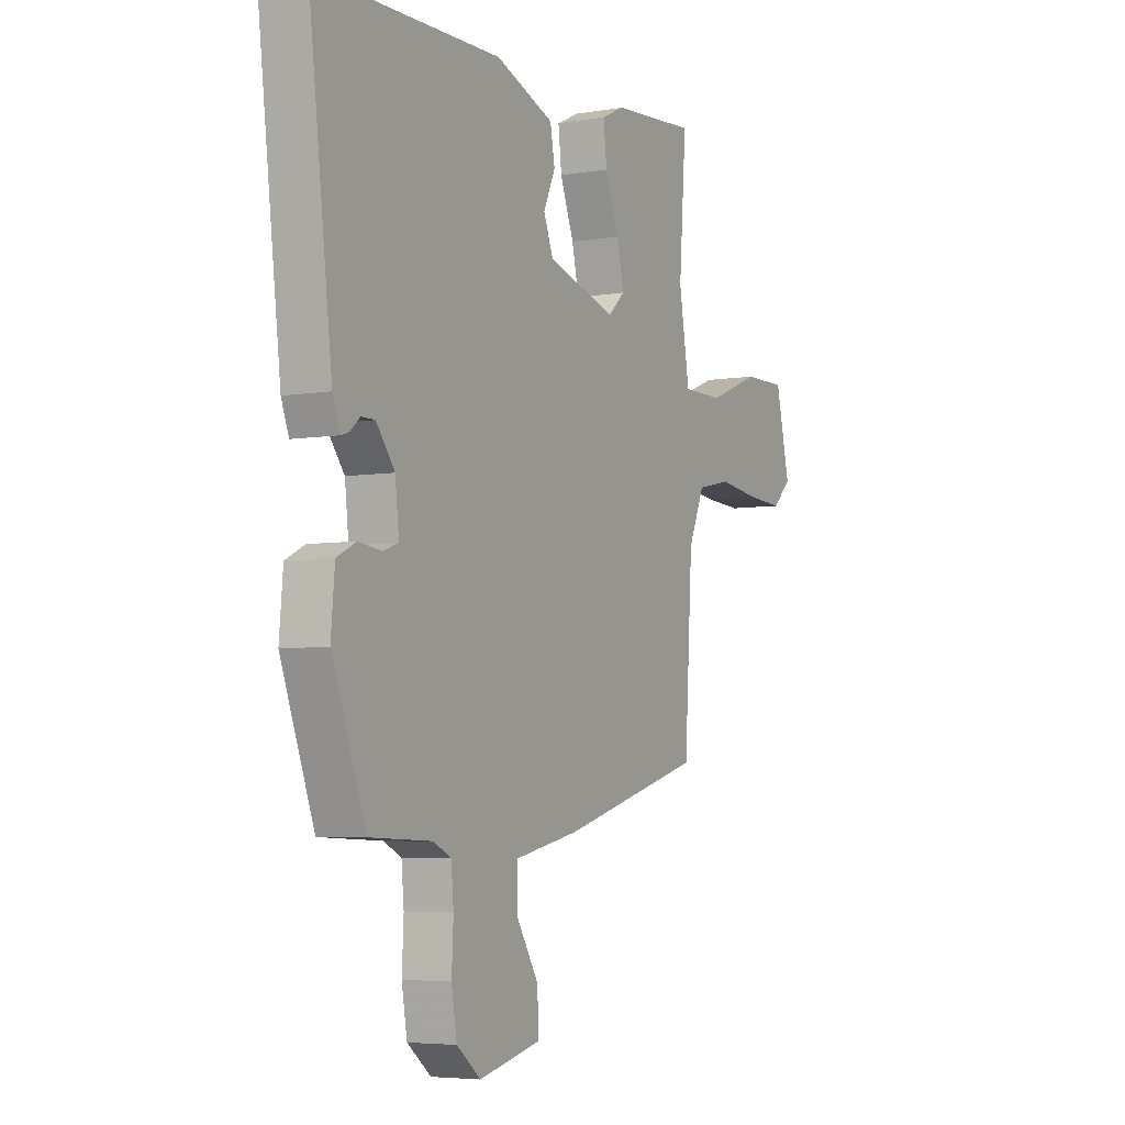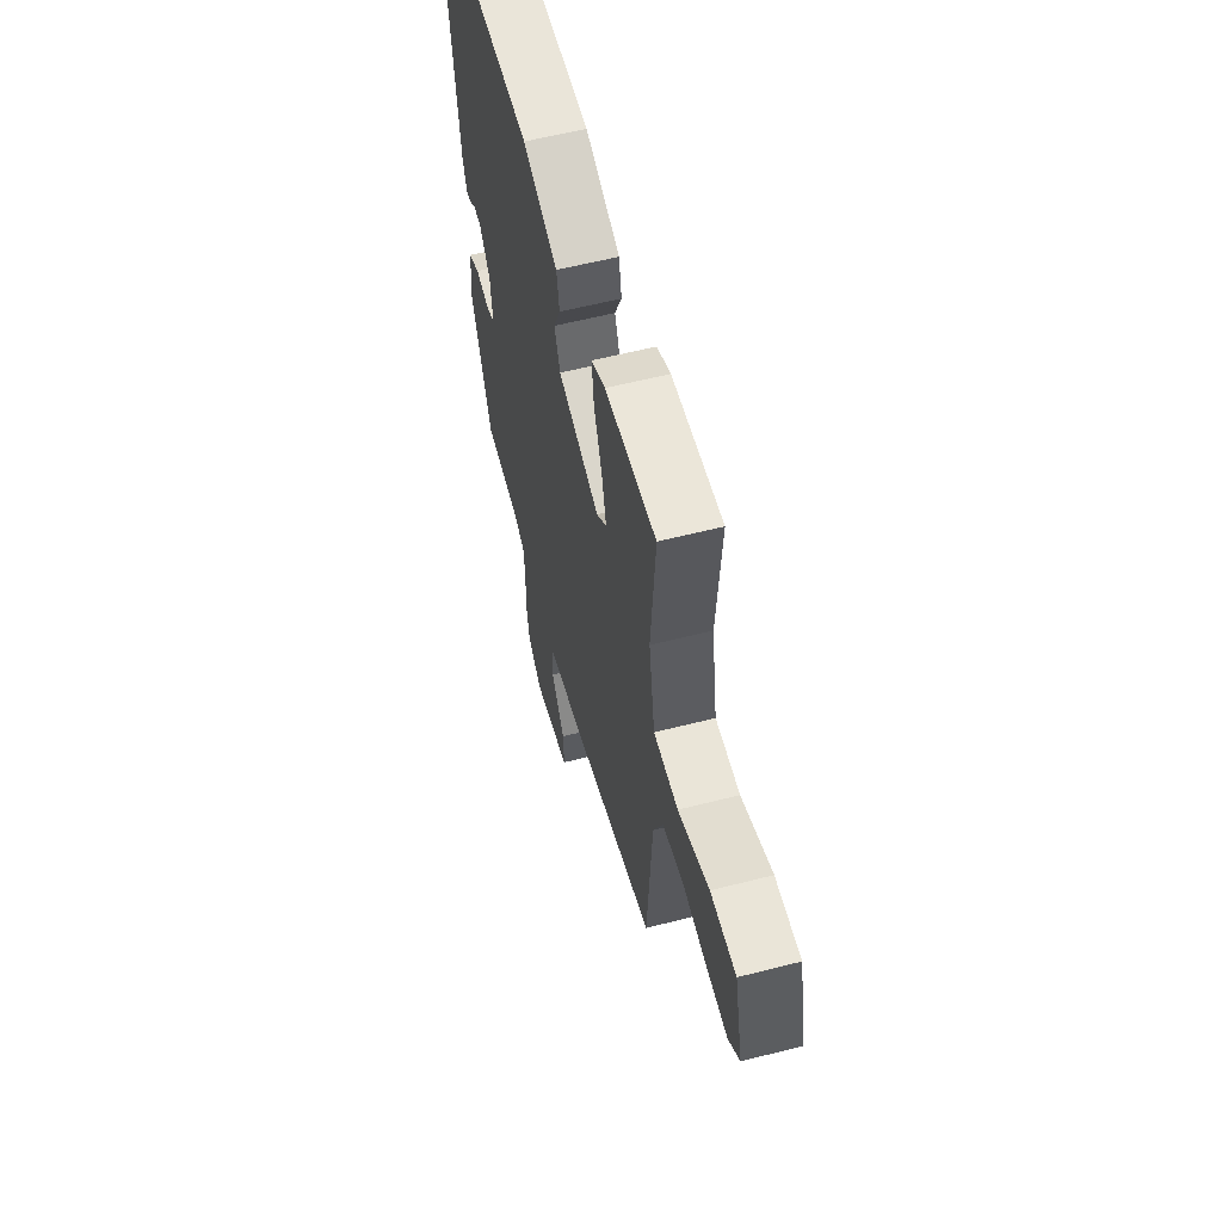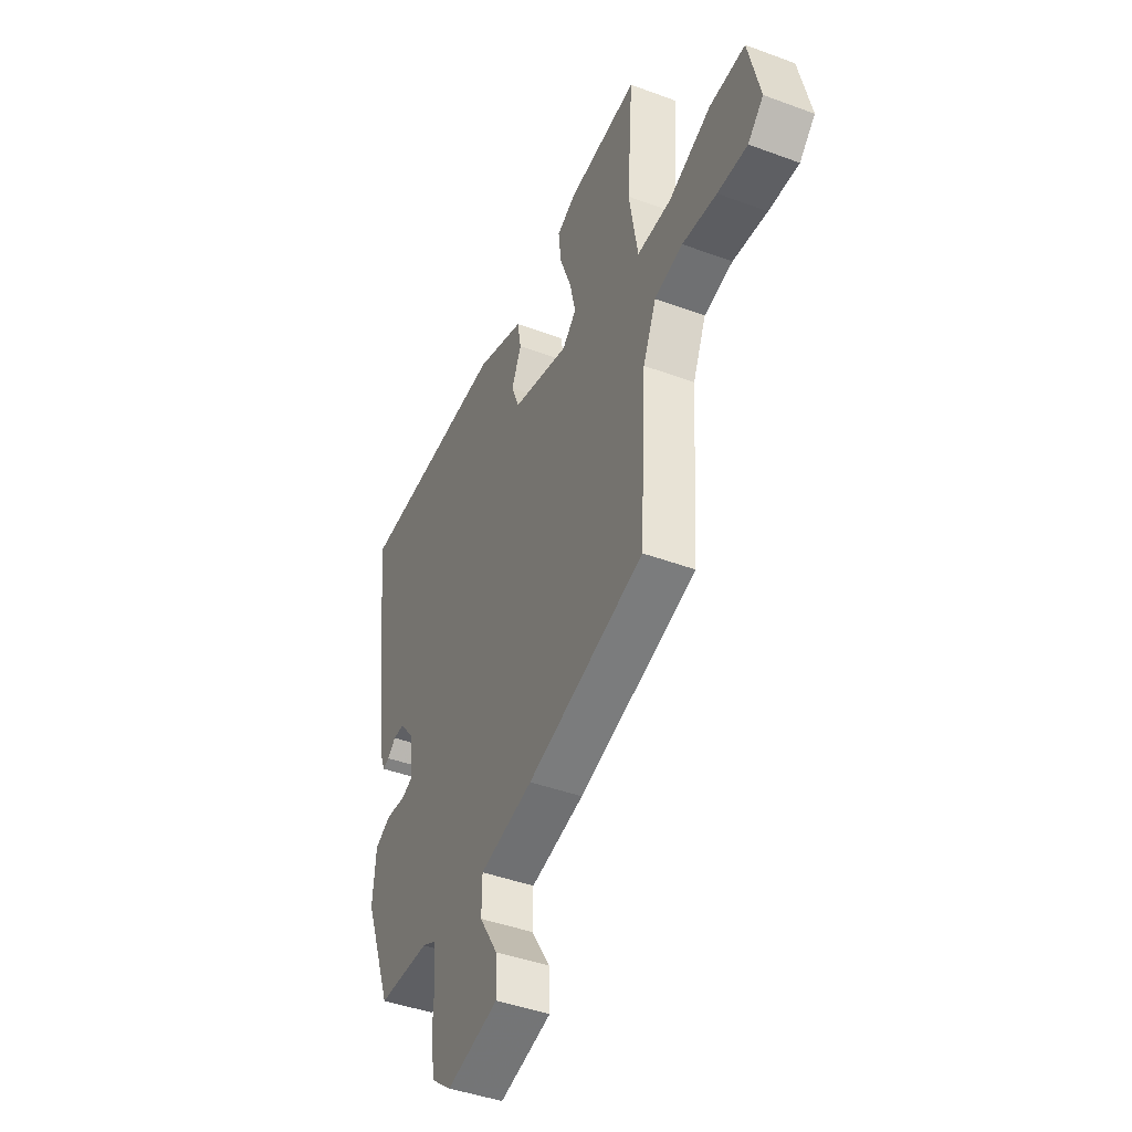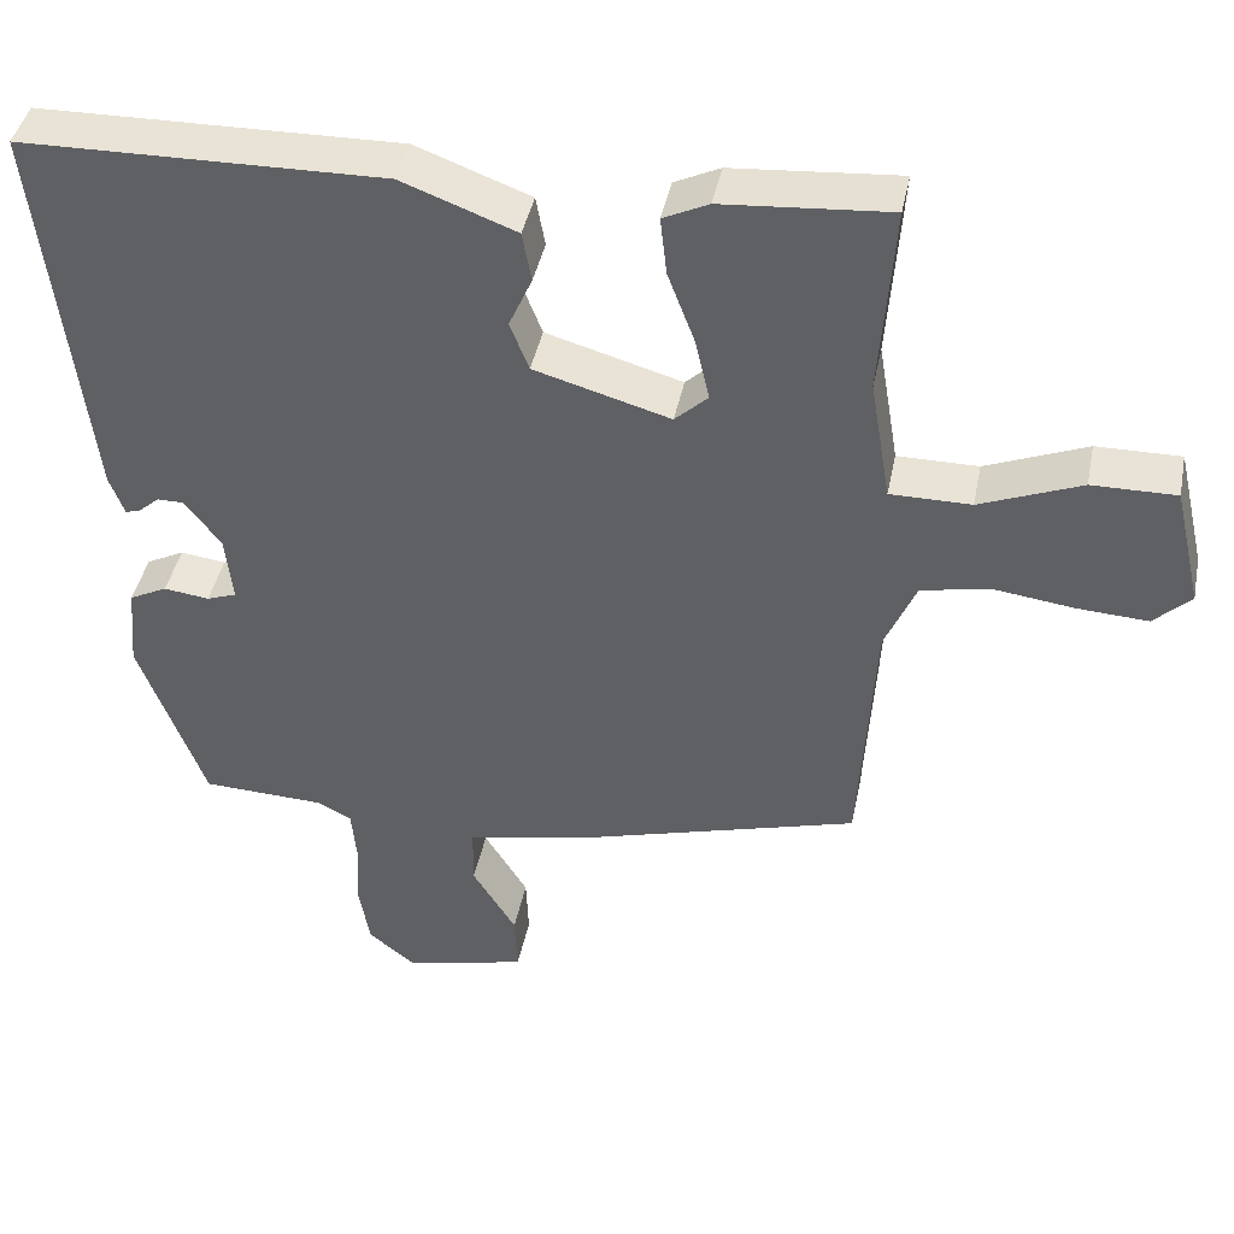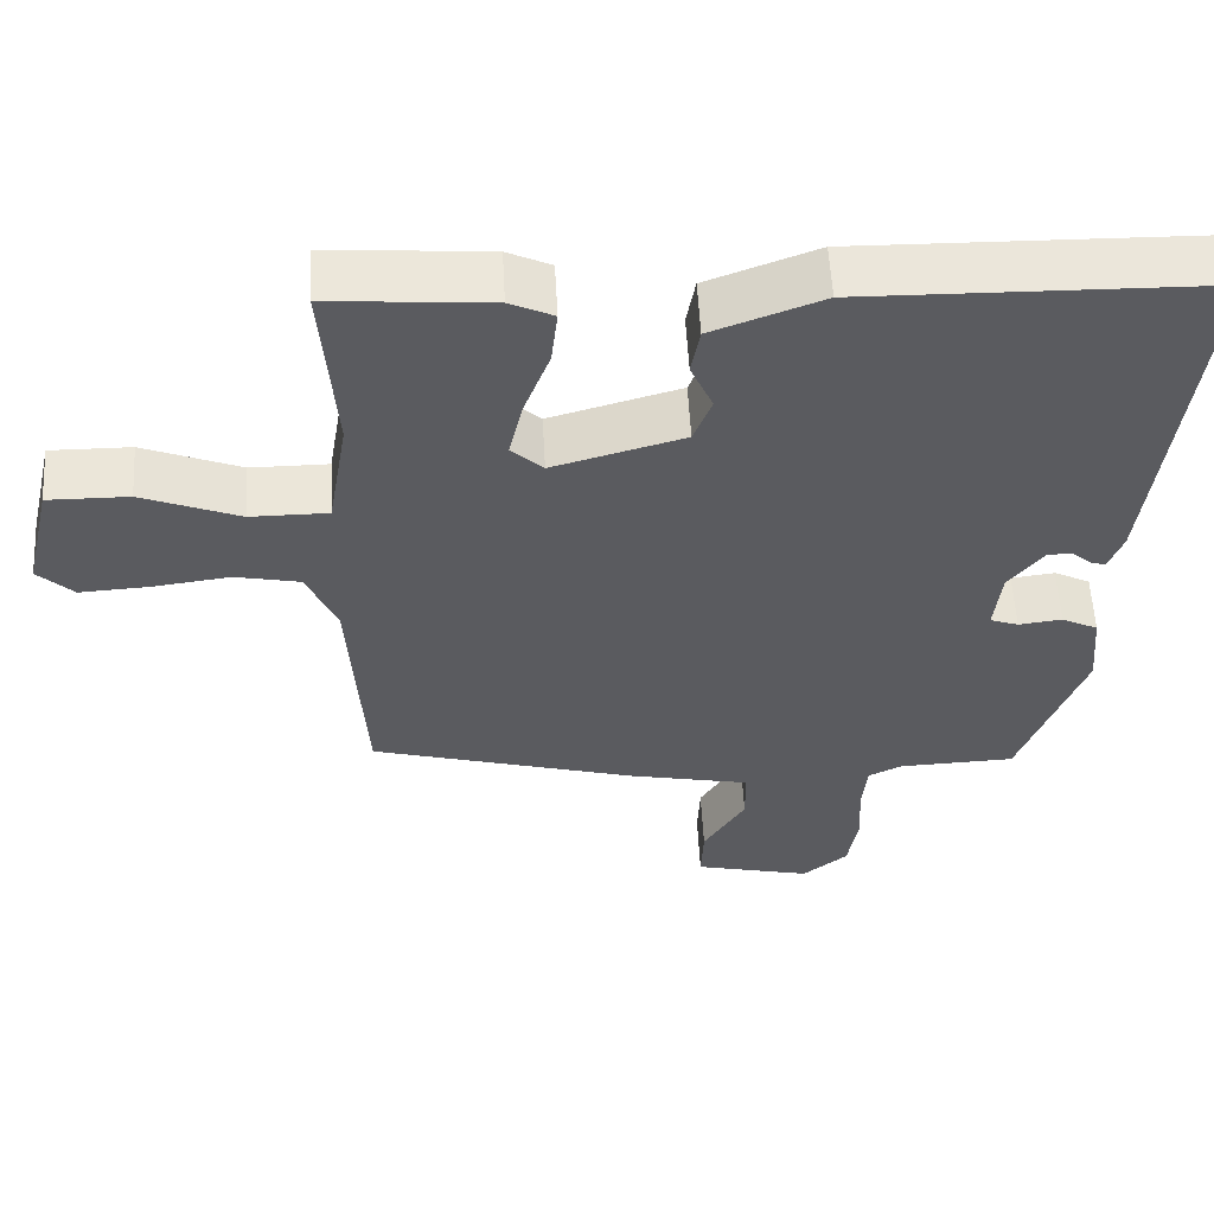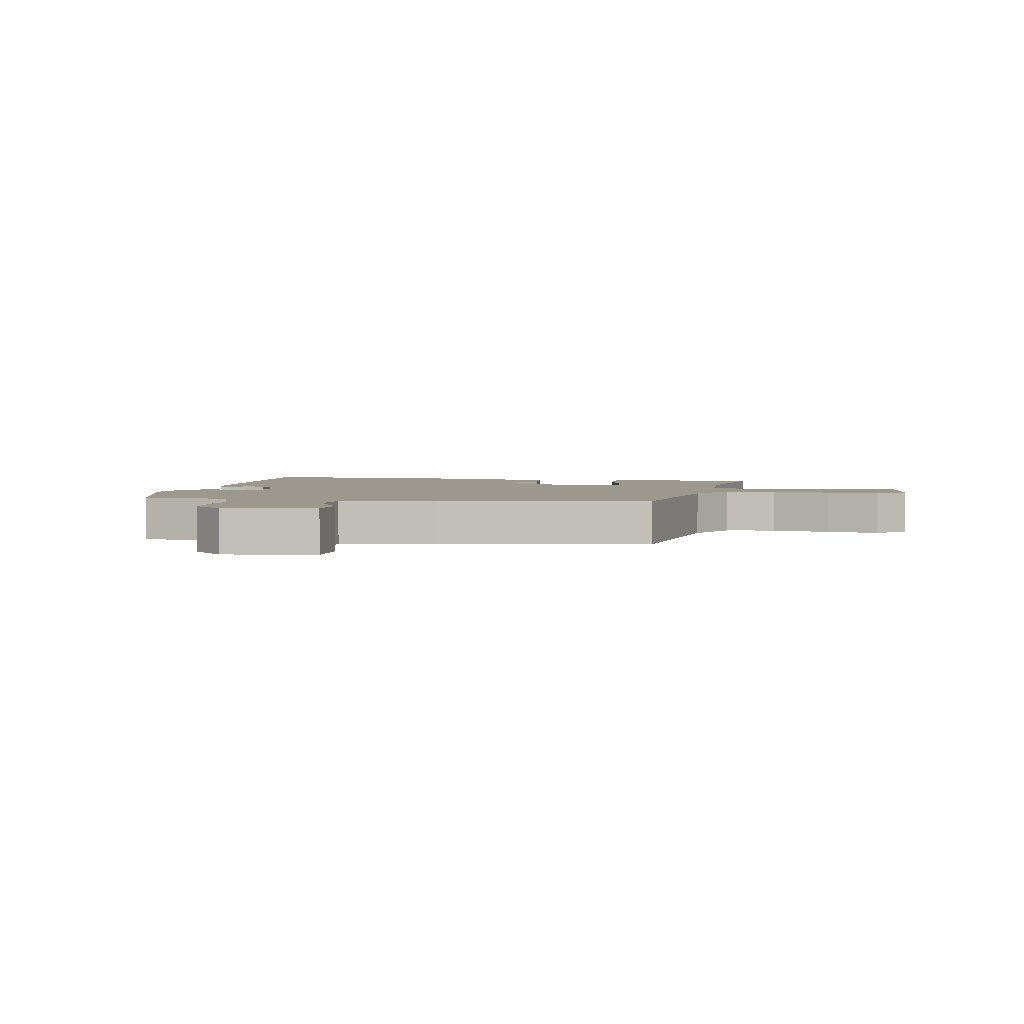
<metadata>
{"format":"obj","ext":"obj","renderer":"f3d","projection":"perspective","resolution":1024,"background":"white","views":[{"elev":-5.1,"azim":118.1,"up":"+Z"},{"elev":59.3,"azim":-104.7,"up":"+Z"},{"elev":-43.8,"azim":-113.5,"up":"+Z"},{"elev":42.0,"azim":-168.7,"up":"+Z"},{"elev":56.5,"azim":-3.1,"up":"+Z"},{"elev":3.0,"azim":-164.6,"up":"+Y"}]}
</metadata>
<code>
v -0.47 0.07 0.553
v -0.268 0.07 0.537
v -0.213 0.07 0.511
v -0.221 0.07 0.44
v -0.254 0.07 0.353
v -0.271 0.07 0.278
v -0.231 0.07 0.241
v -0.066 0.07 0.288
v -0.043 0.07 0.347
v -0.071 0.07 0.41
v -0.06 0.07 0.471
v 0.079 0.07 0.523
v 0.517 0.07 0.515
v 0.461 0.07 0.042
v 0.443 0.07 -0.006
v 0.424 0.07 0
v 0.4 0.07 0.021
v 0.368 0.07 0.021
v 0.324 0.07 -0.036
v 0.315 0.07 -0.118
v 0.351 0.07 -0.131
v 0.406 0.07 -0.124
v 0.452 0.07 -0.147
v 0.461 0.07 -0.248
v 0.381 0.07 -0.462
v 0.233 0.07 -0.468
v 0.191 0.07 -0.489
v 0.185 0.07 -0.554
v 0.189 0.07 -0.636
v 0.176 0.07 -0.712
v 0.119 0.07 -0.758
v -0.029 0.07 -0.723
v -0.026 0.07 -0.65
v 0.027 0.07 -0.564
v 0.026 0.07 -0.492
v -0.128 0.07 -0.46
v -0.466 0.07 -0.365
v -0.485 0.07 -0.054
v -0.523 0.07 0.034
v -0.605 0.07 0.051
v -0.704 0.07 0.038
v -0.79 0.07 0.033
v -0.835 0.07 0.076
v -0.801 0.07 0.222
v -0.699 0.07 0.221
v -0.576 0.07 0.172
v -0.478 0.07 0.172
v -0.453 0.07 0.321
v -0.47 0 0.553
v -0.268 0 0.537
v -0.213 0 0.511
v -0.221 0 0.44
v -0.254 0 0.353
v -0.271 0 0.278
v -0.231 0 0.241
v -0.066 0 0.288
v -0.043 0 0.347
v -0.071 0 0.41
v -0.06 0 0.471
v 0.079 0 0.523
v 0.517 0 0.515
v 0.461 0 0.042
v 0.443 0 -0.006
v 0.424 0 0
v 0.4 0 0.021
v 0.368 0 0.021
v 0.324 0 -0.036
v 0.315 0 -0.118
v 0.351 0 -0.131
v 0.406 0 -0.124
v 0.452 0 -0.147
v 0.461 0 -0.248
v 0.381 0 -0.462
v 0.233 0 -0.468
v 0.191 0 -0.489
v 0.185 0 -0.554
v 0.189 0 -0.636
v 0.176 0 -0.712
v 0.119 0 -0.758
v -0.029 0 -0.723
v -0.026 0 -0.65
v 0.027 0 -0.564
v 0.026 0 -0.492
v -0.128 0 -0.46
v -0.466 0 -0.365
v -0.485 0 -0.054
v -0.523 0 0.034
v -0.605 0 0.051
v -0.704 0 0.038
v -0.79 0 0.033
v -0.835 0 0.076
v -0.801 0 0.222
v -0.699 0 0.221
v -0.576 0 0.172
v -0.478 0 0.172
v -0.453 0 0.321
f 44 45 46
f 43 44 46
f 42 43 46
f 41 42 46
f 40 41 46
f 39 40 46 47
f 38 39 47
f 38 47 48
f 37 38 48
f 36 37 48
f 35 36 48
f 32 33 34
f 31 32 34
f 30 31 34
f 29 30 34
f 28 29 34
f 27 28 34 35
f 35 48 1
f 27 35 1
f 26 27 1
f 24 25 26
f 23 24 26
f 22 23 26
f 21 22 26
f 15 16 17
f 14 15 17
f 13 14 17
f 12 13 17
f 11 12 17
f 11 17 18
f 10 11 18
f 9 10 18
f 8 9 18 19
f 3 4 5
f 2 3 5
f 1 2 5
f 1 5 6
f 26 1 6
f 20 21 26
f 19 20 26
f 8 19 26
f 7 8 26
f 6 7 26
f 94 93 92
f 94 92 91
f 94 91 90
f 94 90 89
f 94 89 88
f 95 94 88 87
f 95 87 86
f 96 95 86
f 96 86 85
f 96 85 84
f 96 84 83
f 82 81 80
f 82 80 79
f 82 79 78
f 82 78 77
f 82 77 76
f 83 82 76 75
f 49 96 83
f 49 83 75
f 49 75 74
f 74 73 72
f 74 72 71
f 74 71 70
f 74 70 69
f 65 64 63
f 65 63 62
f 65 62 61
f 65 61 60
f 65 60 59
f 66 65 59
f 66 59 58
f 66 58 57
f 67 66 57 56
f 53 52 51
f 53 51 50
f 53 50 49
f 54 53 49
f 54 49 74
f 74 69 68
f 74 68 67
f 74 67 56
f 74 56 55
f 74 55 54
f 1 49 50 2
f 2 50 51 3
f 3 51 52 4
f 4 52 53 5
f 5 53 54 6
f 6 54 55 7
f 7 55 56 8
f 8 56 57 9
f 9 57 58 10
f 10 58 59 11
f 11 59 60 12
f 12 60 61 13
f 13 61 62 14
f 14 62 63 15
f 15 63 64 16
f 16 64 65 17
f 17 65 66 18
f 18 66 67 19
f 19 67 68 20
f 20 68 69 21
f 21 69 70 22
f 22 70 71 23
f 23 71 72 24
f 24 72 73 25
f 25 73 74 26
f 26 74 75 27
f 27 75 76 28
f 28 76 77 29
f 29 77 78 30
f 30 78 79 31
f 31 79 80 32
f 32 80 81 33
f 33 81 82 34
f 34 82 83 35
f 35 83 84 36
f 36 84 85 37
f 37 85 86 38
f 38 86 87 39
f 39 87 88 40
f 40 88 89 41
f 41 89 90 42
f 42 90 91 43
f 43 91 92 44
f 44 92 93 45
f 45 93 94 46
f 46 94 95 47
f 47 95 96 48
f 48 96 49 1

</code>
